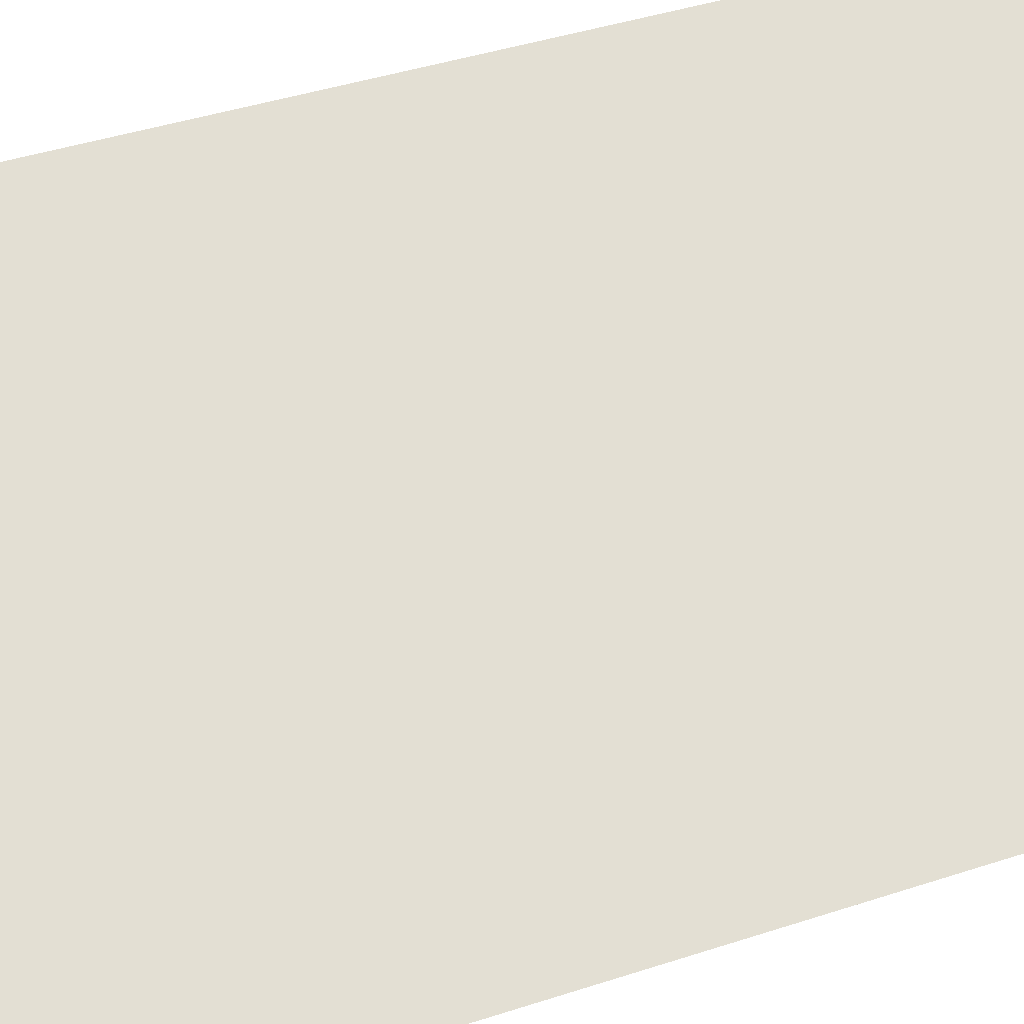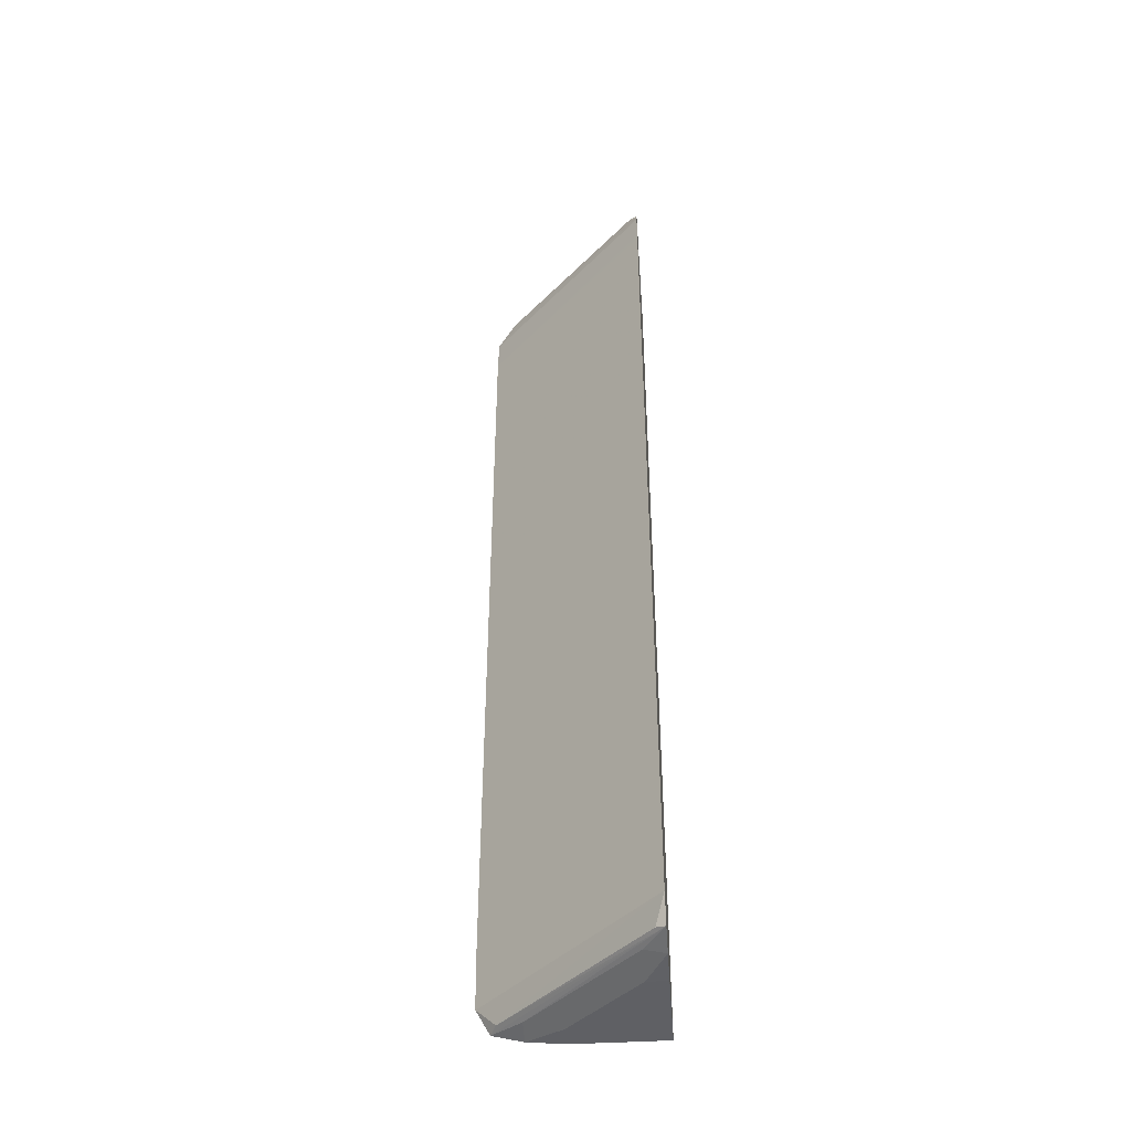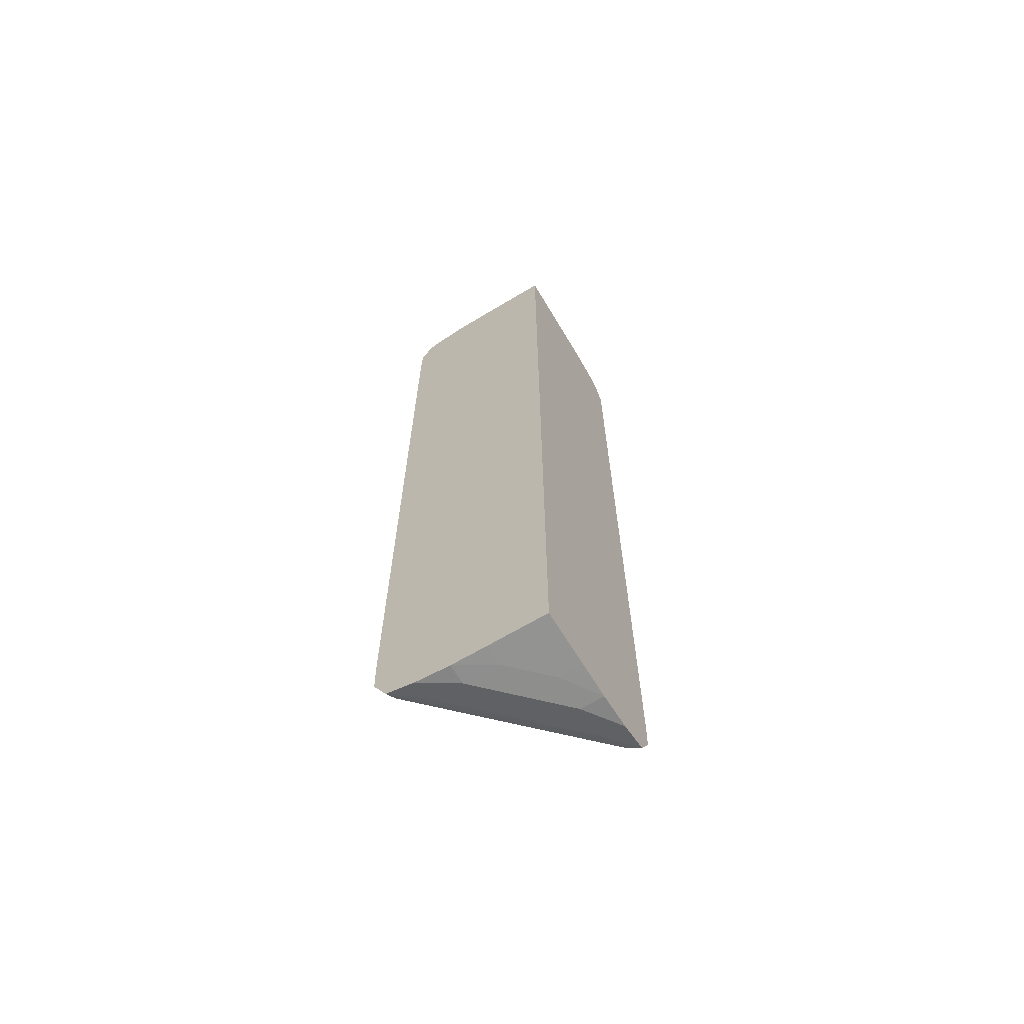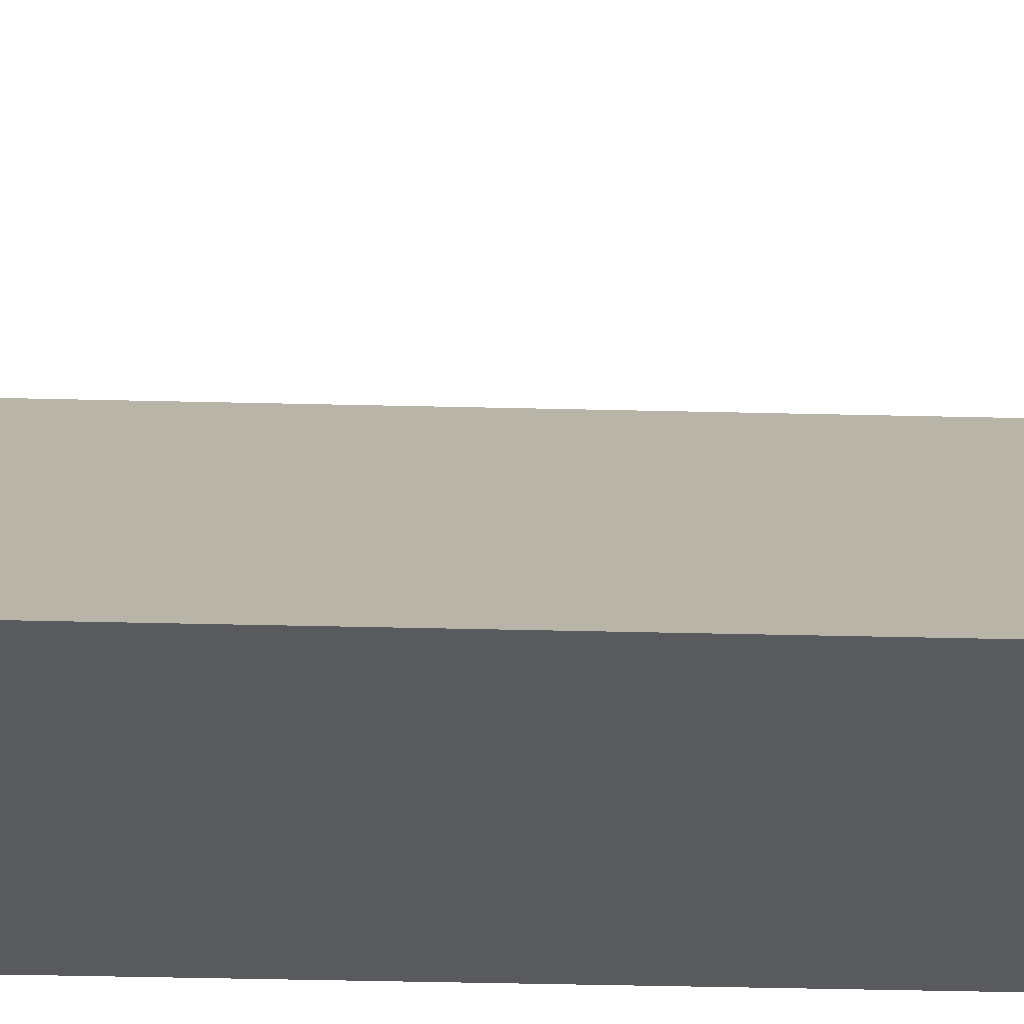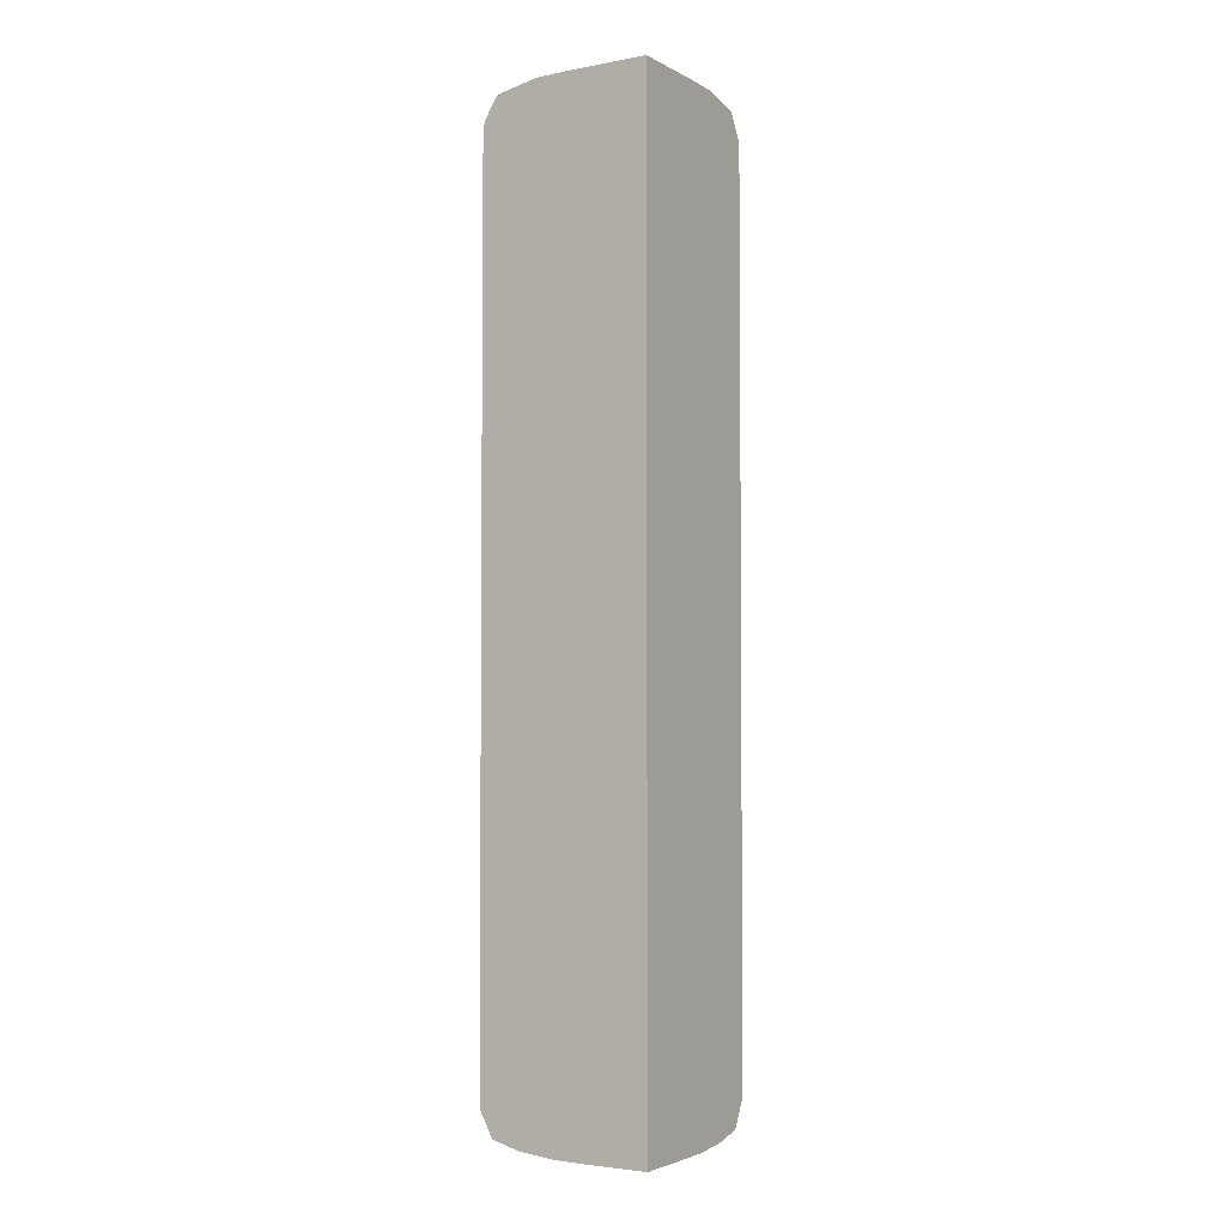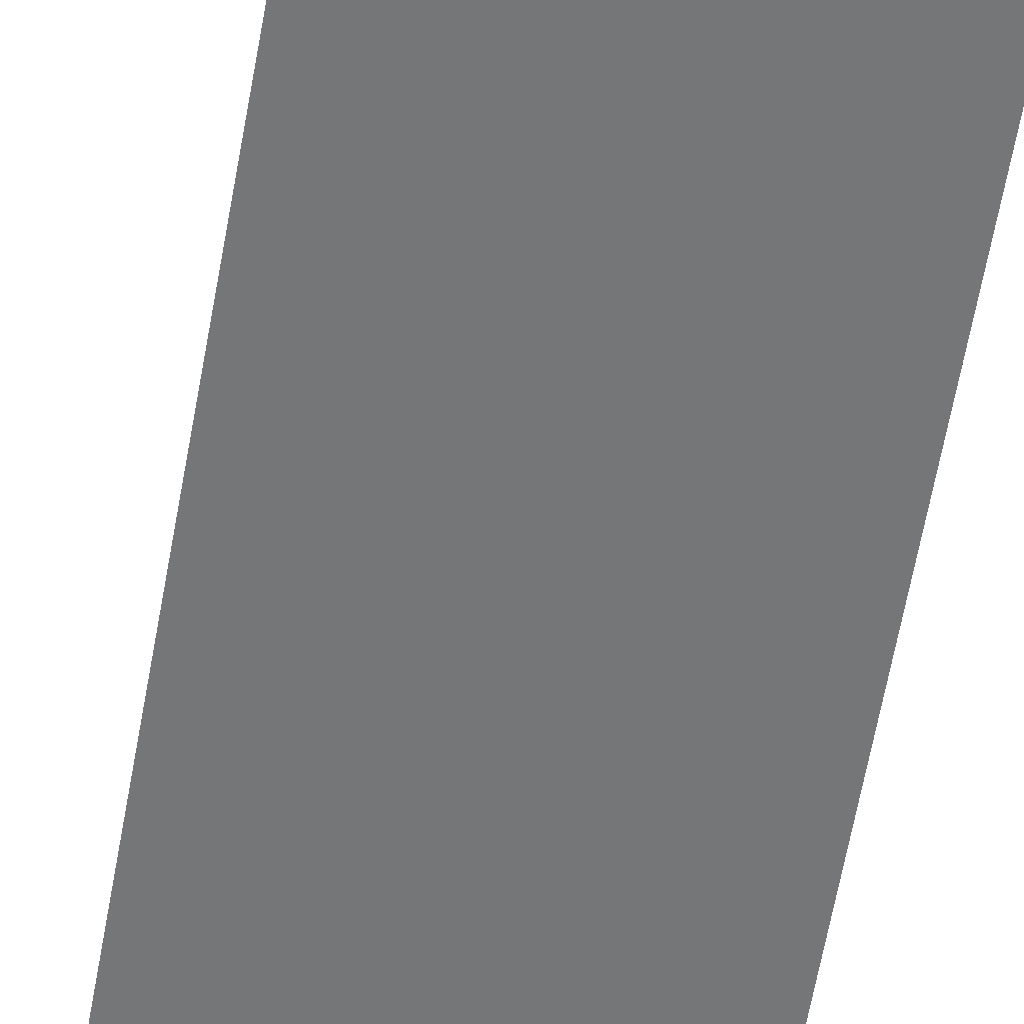
<metadata>
{"format":"obj","ext":"obj","renderer":"f3d","projection":"perspective","resolution":1024,"background":"white","views":[{"elev":21.9,"azim":-125.3,"up":"+Y"},{"elev":-43.4,"azim":-85.8,"up":"+Z"},{"elev":-66.6,"azim":31.0,"up":"+Z"},{"elev":-31.7,"azim":-92.1,"up":"+Y"},{"elev":-3.4,"azim":31.5,"up":"+Z"},{"elev":-56.8,"azim":-9.6,"up":"+Y"}]}
</metadata>
<code>
v 0.005957 0.006513 7.59e-05
v 0.005957 0.006205 7.59e-05
v 0.005957 0.006651 7.298e-05
v 0.005727 0.006421 7.298e-05
v 0.005649 0.006205 7.59e-05
v 0.005957 0.006205 -0.003656
v 0.005957 0.006792 4.229e-05
v 0.005368 0.006205 4.375e-05
v 0.005511 0.006205 7.298e-05
v 0.005727 0.006205 -0.003656
v 0.005957 0.006421 -0.003656
v 0.005957 0.006815 3.353e-05
v 0.005909 0.006791 2.403e-05
v 0.005338 0.006205 3.17e-05
v 0.005727 0.006283 -0.003656
v 0.005589 0.006205 -0.003654
v 0.005957 0.006559 -0.003655
v 0.005865 0.006421 -0.003656
v 0.005957 0.006866 -5.743e-05
v 0.005294 0.006205 -4.209e-05
v 0.005355 0.006239 2.403e-05
v 0.005589 0.006283 -0.003653
v 0.005727 0.006421 -0.003653
v 0.005451 0.006205 -0.00364
v 0.005865 0.006559 -0.003653
v 0.005957 0.006697 -0.003643
v 0.005957 0.006868 -6.51e-05
v 0.005286 0.006205 -6.51e-05
v 0.005864 0.006698 -0.003622
v 0.005338 0.006205 -0.003612
v 0.00545 0.006284 -0.003622
v 0.005726 0.00656 -0.003622
v 0.005957 0.006815 -0.003614
v 0.005957 0.006871 -0.0002006
v 0.005284 0.006205 -0.0001798
v 0.005286 0.006205 -0.003515
v 0.005355 0.006239 -0.003604
v 0.005909 0.006791 -0.003604
v 0.005957 0.006868 -0.003515
v 0.005283 0.006205 -0.0002032
v 0.005957 0.006871 -0.003377
v 0.005283 0.006205 -0.003377
f 1 2 6
f 1 6 11
f 1 11 17
f 1 17 26
f 1 26 33
f 1 33 39
f 1 39 41
f 1 41 34
f 1 34 27
f 1 27 19
f 1 19 12
f 1 12 7
f 1 7 3
f 1 3 4
f 1 4 5
f 1 5 2
f 2 5 9
f 2 9 8
f 2 8 14
f 2 14 20
f 2 20 28
f 2 28 35
f 2 35 40
f 2 40 42
f 2 42 36
f 2 36 30
f 2 30 24
f 2 24 16
f 2 16 10
f 2 10 6
f 3 7 8
f 3 8 4
f 4 8 9
f 4 9 5
f 6 10 15
f 6 15 18
f 6 18 11
f 7 12 8
f 8 12 13
f 8 13 14
f 10 16 15
f 11 18 17
f 12 19 13
f 13 19 20
f 13 20 21
f 13 21 14
f 14 21 20
f 15 16 22
f 15 22 23
f 15 23 25
f 15 25 18
f 16 24 22
f 17 18 25
f 17 25 26
f 19 27 28
f 19 28 20
f 22 24 23
f 23 24 29
f 23 29 25
f 24 30 31
f 24 31 32
f 24 32 29
f 25 29 26
f 26 29 33
f 27 34 28
f 28 34 35
f 29 32 30
f 29 30 33
f 30 36 37
f 30 37 38
f 30 38 33
f 30 32 31
f 33 38 39
f 34 40 35
f 34 41 42
f 34 42 40
f 36 42 41
f 36 41 39
f 36 39 38
f 36 38 37

</code>
